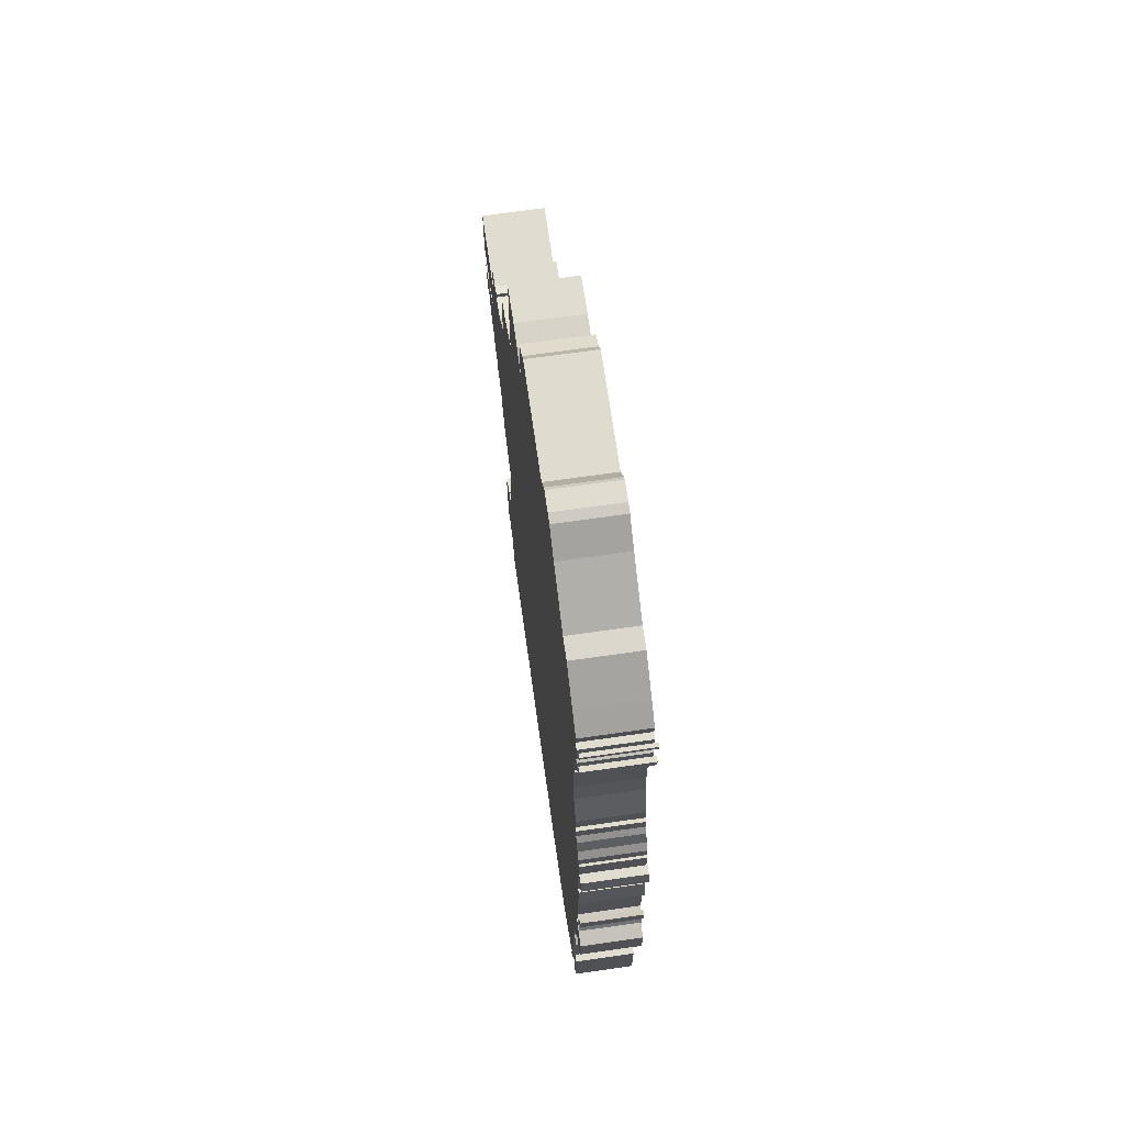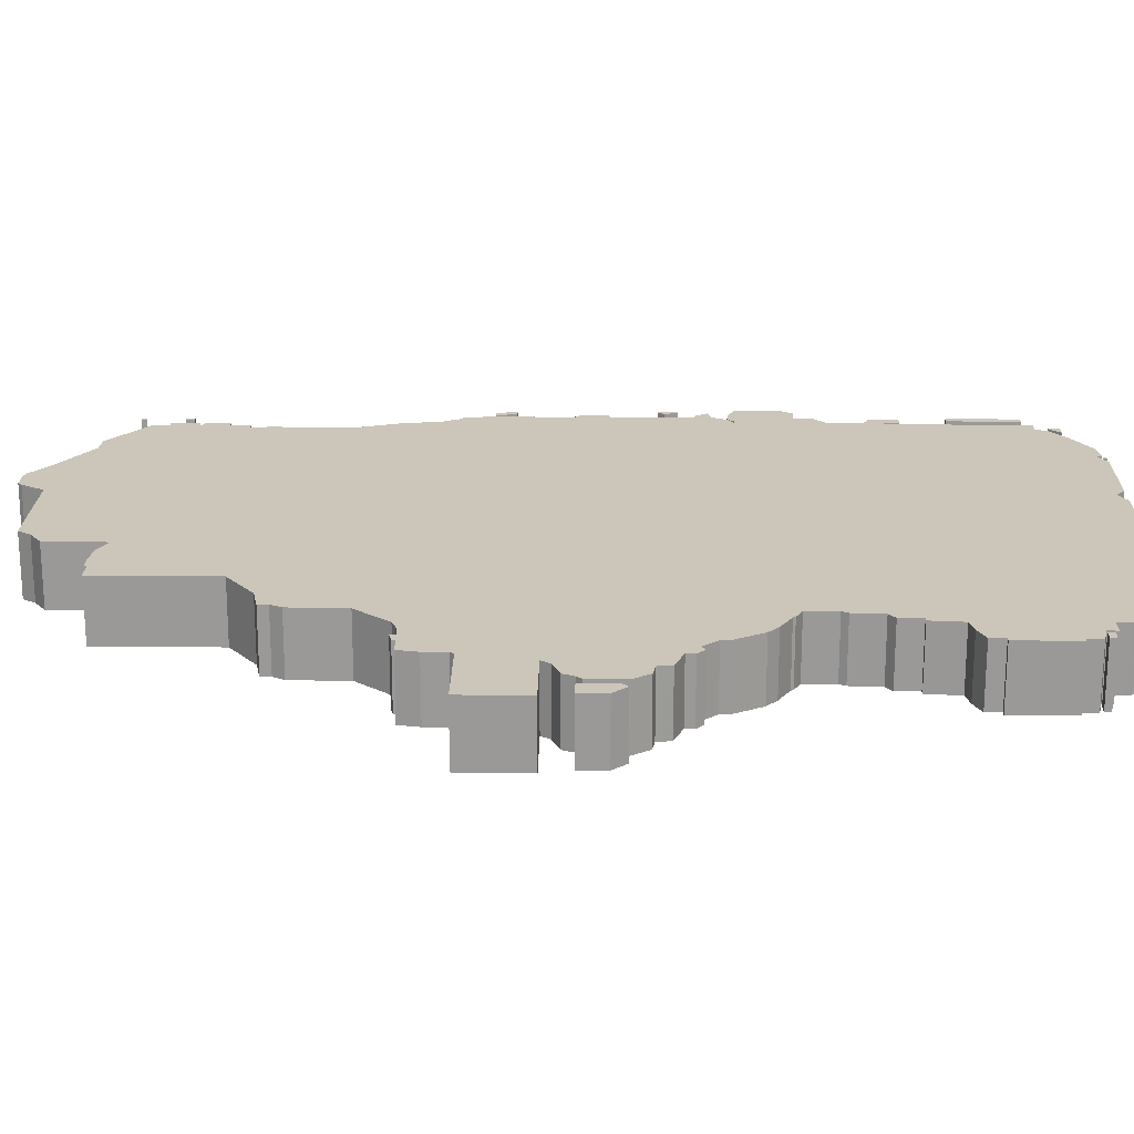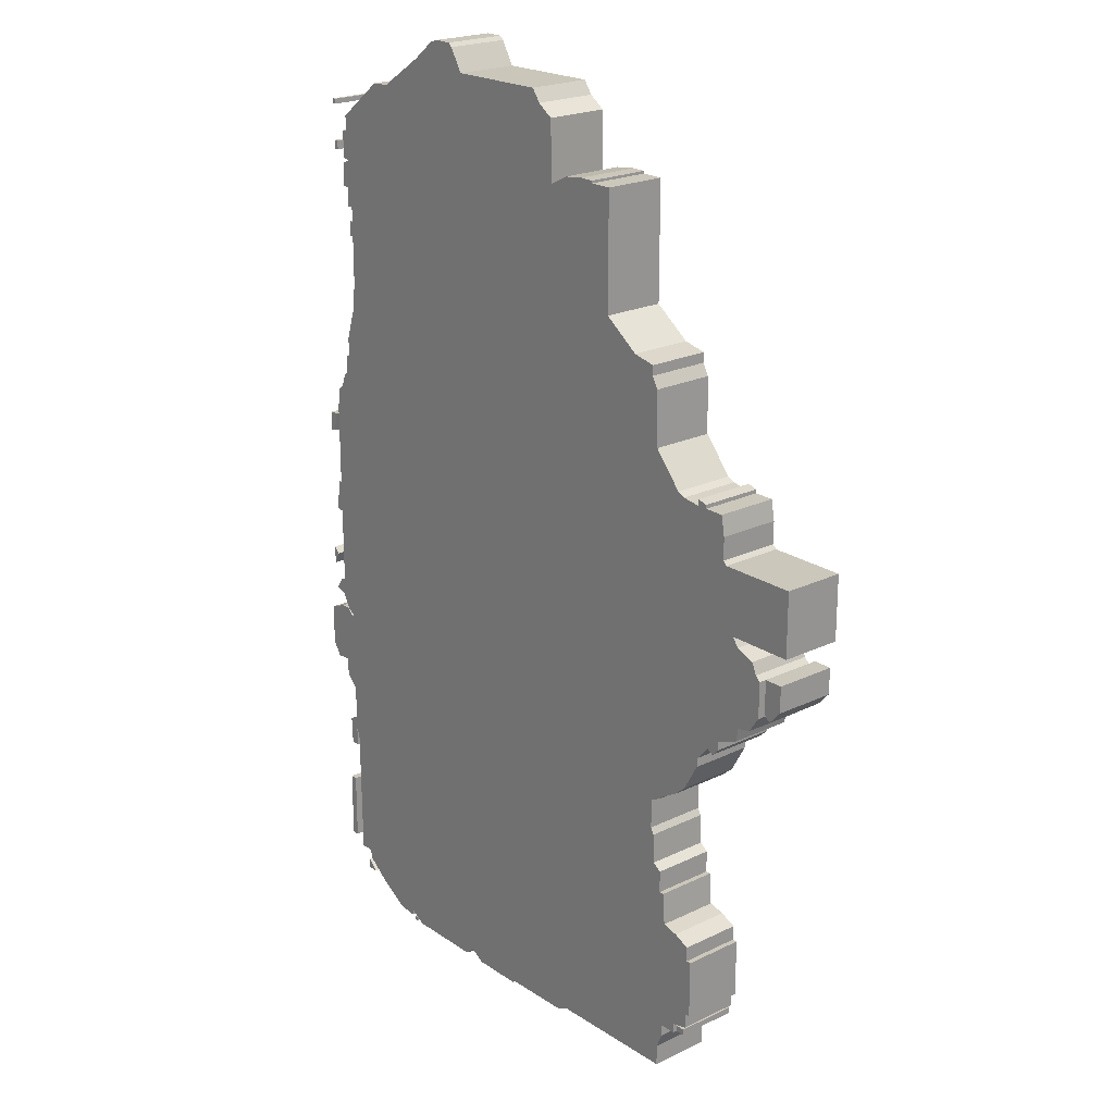
<metadata>
{"format":"obj","ext":"obj","renderer":"f3d","projection":"perspective","resolution":1024,"background":"white","views":[{"elev":69.6,"azim":81.9,"up":"+Y"},{"elev":20.8,"azim":-89.1,"up":"+Z"},{"elev":21.7,"azim":-130.3,"up":"+Y"}]}
</metadata>
<code>
g sbg_arkcity_sn_building11
v 1.64 0 0
v 1.67 0 0
v 1.67 0.03 0
v 1.64 0.03 0
v 0.94 7.85 0
v 0.83 7.67 0
v -0.02 7.68 0
v -0.09 7.58 0
v -0.22 7.49 0
v -0.23 7.01 0
v -0.39 7.09 0
v -0.56 7.11 0
v -0.68 7.11 0
v -0.68 7.09 0
v -0.86 7.09 0
v -0.86 6.15 0
v -1.16 5.93 0
v -1.35 5.89 0
v -1.35 5.81 0
v -1.4 5.72 0
v -1.41 5.28 0
v -1.64 5.01 0
v -1.7 4.98 0
v -1.85 4.96 0
v -1.85 5.01 0
v -1.93 4.99 0
v -1.93 4.96 0
v -2.09 4.96 0
v -2.12 4.8 0
v -2.12 4.62 0
v -2.15 4.59 0
v -2.77 4.59 0
v -2.77 4.07 0
v -2.24 4.07 0
v -2.29 4 0
v -2.44 3.94 0
v -2.48 3.85 0
v -2.52 3.81 0
v -2.52 3.52 0
v -2.43 3.39 0
v -2.32 3.37 0
v -2.3 3.26 0
v -2.12 3.19 0
v -2.12 3.12 0
v -2.06 3.06 0
v -2.01 3.09 0
v -1.9 2.97 0
v -1.9 2.9 0
v -1.77 2.67 0
v -1.68 2.59 0
v -1.52 2.5 0
v -1.51 2.48 0
v -1.41 2.43 0
v -1.41 2.19 0
v -1.44 2.14 0
v -1.45 1.9 0
v -1.52 1.85 0
v -1.52 1.67 0
v -1.56 1.67 0
v -1.58 1.41 0
v -1.71 1.38 0
v -1.84 1.32 0
v -1.84 1.2 0
v -1.88 1.2 0
v -1.88 0.72 0
v -1.84 0.72 0
v -1.84 0.6 0
v -1.71 0.57 0
v -1.71 0.49 0
v -1.57 0.49 0
v -1.57 0.39 0
v -1.52 0.27 0
v -1.52 0.1 0
v -0.41 0.08 0
v -0.31 0.03 0
v 0.28 0.02 0
v 0.29 0 0
v 0.72 0 0
v 0.82 0.06 0
v 0.86 0.06 0
v 0.92 0 0
v 1.57 0 0
v 1.71 0.08 0
v 1.71 0.03 0
v 1.87 0.05 0
v 2.12 0.2 0
v 2.31 0.35 0
v 2.33 0.43 0
v 2.44 0.43 0
v 2.45 1.54 0
v 2.48 1.59 0
v 2.48 1.44 0
v 2.55 1.44 0
v 2.56 1.67 0
v 2.48 1.72 0
v 2.48 2 0
v 2.58 2.1 0
v 2.59 2.25 0
v 2.71 2.24 0
v 2.77 2.34 0
v 2.78 2.36 0
v 2.78 2.69 0
v 2.63 2.75 0
v 2.55 2.75 0
v 2.5 2.7 0
v 2.46 2.7 0
v 2.54 2.75 0
v 2.6 2.87 0
v 2.7 2.9 0
v 2.63 3 0
v 2.59 3.01 0
v 2.59 3.65 0
v 2.65 3.66 0
v 2.62 3.92 0
v 2.59 3.91 0
v 2.59 4.63 0
v 2.57 4.63 0
v 2.57 4.76 0
v 2.52 4.81 0
v 2.48 4.91 0
v 2.44 4.95 0
v 2.44 5.09 0
v 2.41 5.09 0
v 2.41 5.25 0
v 2.32 5.53 0
v 2.3 5.76 0
v 2.3 6.14 0
v 2.33 6.14 0
v 2.33 6.26 0
v 2.3 6.26 0
v 2.3 6.38 0
v 2.35 6.38 0
v 2.34 6.54 0
v 2.4 6.54 0
v 2.4 6.73 0
v 2.33 6.76 0
v 2.39 6.78 0
v 2.39 7 0
v 2.34 7 0
v 2.35 7.12 0
v 2.2 7.24 0
v 1.94 7.44 0
v 1.78 7.45 0
v 1.38 7.71 0
v 1.19 7.86 0
v 1.12 7.88 0
v 0.97 7.88 0
v 2.26 0.24 0
v 2.35 0.24 0
v 2.35 0.33 0
v 2.53 0.51 0
v 2.59 0.51 0
v 2.59 1.08 0
v 2.53 1.08 0
v -1.82 0.52 0
v -1.74 0.52 0
v -1.74 0.57 0
v -1.82 0.57 0
v 2.67 3.23 0
v 2.72 3.13 0
v 2.72 3.28 0
v -2.73 3.64 0
v -2.63 3.53 0
v -2.58 3.58 0
v -2.58 3.85 0
v -2.73 3.85 0
v 2.66 4.37 0
v 2.71 4.36 0
v 2.69 4.53 0
v 2.62 4.53 0
v 2.47 6.83 0
v 2.51 6.83 0
v 2.51 6.9 0
v 2.47 6.9 0
v 2.48 7.2 0
v 2.51 7.2 0
v 2.51 7.24 0
v 2.48 7.24 0
v 1.64 0 0.5
v 1.67 0 0.5
v 1.67 0.03 0.5
v 1.64 0.03 0.5
v 0.94 7.85 0.5
v 0.83 7.67 0.5
v -0.02 7.68 0.5
v -0.09 7.58 0.5
v -0.22 7.49 0.5
v -0.23 7.01 0.5
v -0.39 7.09 0.5
v -0.56 7.11 0.5
v -0.68 7.11 0.5
v -0.68 7.09 0.5
v -0.86 7.09 0.5
v -0.86 6.15 0.5
v -1.16 5.93 0.5
v -1.35 5.89 0.5
v -1.35 5.81 0.5
v -1.4 5.72 0.5
v -1.41 5.28 0.5
v -1.64 5.01 0.5
v -1.7 4.98 0.5
v -1.85 4.96 0.5
v -1.85 5.01 0.5
v -1.93 4.99 0.5
v -1.93 4.96 0.5
v -2.09 4.96 0.5
v -2.12 4.8 0.5
v -2.12 4.62 0.5
v -2.15 4.59 0.5
v -2.77 4.59 0.5
v -2.77 4.07 0.5
v -2.24 4.07 0.5
v -2.29 4 0.5
v -2.44 3.94 0.5
v -2.48 3.85 0.5
v -2.52 3.81 0.5
v -2.52 3.52 0.5
v -2.43 3.39 0.5
v -2.32 3.37 0.5
v -2.3 3.26 0.5
v -2.12 3.19 0.5
v -2.12 3.12 0.5
v -2.06 3.06 0.5
v -2.01 3.09 0.5
v -1.9 2.97 0.5
v -1.9 2.9 0.5
v -1.77 2.67 0.5
v -1.68 2.59 0.5
v -1.52 2.5 0.5
v -1.51 2.48 0.5
v -1.41 2.43 0.5
v -1.41 2.19 0.5
v -1.44 2.14 0.5
v -1.45 1.9 0.5
v -1.52 1.85 0.5
v -1.52 1.67 0.5
v -1.56 1.67 0.5
v -1.58 1.41 0.5
v -1.71 1.38 0.5
v -1.84 1.32 0.5
v -1.84 1.2 0.5
v -1.88 1.2 0.5
v -1.88 0.72 0.5
v -1.84 0.72 0.5
v -1.84 0.6 0.5
v -1.71 0.57 0.5
v -1.71 0.49 0.5
v -1.57 0.49 0.5
v -1.57 0.39 0.5
v -1.52 0.27 0.5
v -1.52 0.1 0.5
v -0.41 0.08 0.5
v -0.31 0.03 0.5
v 0.28 0.02 0.5
v 0.29 0 0.5
v 0.72 0 0.5
v 0.82 0.06 0.5
v 0.86 0.06 0.5
v 0.92 0 0.5
v 1.57 0 0.5
v 1.71 0.08 0.5
v 1.71 0.03 0.5
v 1.87 0.05 0.5
v 2.12 0.2 0.5
v 2.31 0.35 0.5
v 2.33 0.43 0.5
v 2.44 0.43 0.5
v 2.45 1.54 0.5
v 2.48 1.59 0.5
v 2.48 1.44 0.5
v 2.55 1.44 0.5
v 2.56 1.67 0.5
v 2.48 1.72 0.5
v 2.48 2 0.5
v 2.58 2.1 0.5
v 2.59 2.25 0.5
v 2.71 2.24 0.5
v 2.77 2.34 0.5
v 2.78 2.36 0.5
v 2.78 2.69 0.5
v 2.63 2.75 0.5
v 2.55 2.75 0.5
v 2.5 2.7 0.5
v 2.46 2.7 0.5
v 2.54 2.75 0.5
v 2.6 2.87 0.5
v 2.7 2.9 0.5
v 2.63 3 0.5
v 2.59 3.01 0.5
v 2.59 3.65 0.5
v 2.65 3.66 0.5
v 2.62 3.92 0.5
v 2.59 3.91 0.5
v 2.59 4.63 0.5
v 2.57 4.63 0.5
v 2.57 4.76 0.5
v 2.52 4.81 0.5
v 2.48 4.91 0.5
v 2.44 4.95 0.5
v 2.44 5.09 0.5
v 2.41 5.09 0.5
v 2.41 5.25 0.5
v 2.32 5.53 0.5
v 2.3 5.76 0.5
v 2.3 6.14 0.5
v 2.33 6.14 0.5
v 2.33 6.26 0.5
v 2.3 6.26 0.5
v 2.3 6.38 0.5
v 2.35 6.38 0.5
v 2.34 6.54 0.5
v 2.4 6.54 0.5
v 2.4 6.73 0.5
v 2.33 6.76 0.5
v 2.39 6.78 0.5
v 2.39 7 0.5
v 2.34 7 0.5
v 2.35 7.12 0.5
v 2.2 7.24 0.5
v 1.94 7.44 0.5
v 1.78 7.45 0.5
v 1.38 7.71 0.5
v 1.19 7.86 0.5
v 1.12 7.88 0.5
v 0.97 7.88 0.5
v 2.26 0.24 0.5
v 2.35 0.24 0.5
v 2.35 0.33 0.5
v 2.53 0.51 0.5
v 2.59 0.51 0.5
v 2.59 1.08 0.5
v 2.53 1.08 0.5
v -1.82 0.52 0.5
v -1.74 0.52 0.5
v -1.74 0.57 0.5
v -1.82 0.57 0.5
v 2.67 3.23 0.5
v 2.72 3.13 0.5
v 2.72 3.28 0.5
v -2.73 3.64 0.5
v -2.63 3.53 0.5
v -2.58 3.58 0.5
v -2.58 3.85 0.5
v -2.73 3.85 0.5
v 2.66 4.37 0.5
v 2.71 4.36 0.5
v 2.69 4.53 0.5
v 2.62 4.53 0.5
v 2.47 6.83 0.5
v 2.51 6.83 0.5
v 2.51 6.9 0.5
v 2.47 6.9 0.5
v 2.48 7.2 0.5
v 2.51 7.2 0.5
v 2.51 7.24 0.5
v 2.48 7.24 0.5
g sbg_arkcity_sn_building11_0
f 4 3 2
f 4 2 1
f 147 146 5
f 5 146 6
f 146 145 6
f 143 142 141
f 139 136 141
f 6 143 131
f 141 140 139
f 139 138 137
f 136 143 141
f 139 137 136
f 136 135 133
f 143 136 131
f 135 134 133
f 136 133 131
f 133 132 131
f 130 6 131
f 130 129 128
f 6 130 10
f 130 128 127
f 6 144 143
f 130 127 10
f 112 106 53
f 125 124 123
f 123 122 121
f 123 121 21
f 121 120 119
f 119 118 117
f 121 119 117
f 115 53 21
f 117 116 115
f 121 117 115
f 115 114 113
f 106 54 53
f 115 113 112
f 53 115 112
f 111 110 108
f 110 109 108
f 106 112 111
f 106 111 108
f 107 106 108
f 105 104 103
f 105 103 102
f 106 105 98
f 105 102 101
f 100 98 101
f 99 98 100
f 98 105 101
f 106 98 96
f 96 79 54
f 98 97 96
f 76 56 54
f 95 94 91
f 93 92 91
f 94 93 91
f 96 95 90
f 95 91 90
f 83 82 80
f 90 89 88
f 83 90 88
f 87 86 88
f 86 85 83
f 85 84 83
f 88 86 83
f 80 90 83
f 82 81 80
f 90 80 79
f 96 90 79
f 78 77 76
f 79 78 76
f 74 58 56
f 76 75 74
f 74 70 60
f 74 73 72
f 74 72 70
f 72 71 70
f 70 68 60
f 70 69 68
f 74 60 58
f 66 60 68
f 67 66 68
f 66 65 64
f 66 64 63
f 66 62 61
f 66 61 60
f 79 76 54
f 60 59 58
f 76 74 56
f 58 57 56
f 54 106 96
f 56 55 54
f 121 115 21
f 126 16 10
f 53 52 51
f 53 51 47
f 49 48 47
f 50 49 47
f 51 50 47
f 125 123 16
f 127 126 10
f 46 45 44
f 123 21 16
f 22 21 53
f 43 42 41
f 41 40 39
f 39 38 37
f 41 39 37
f 41 37 35
f 37 36 35
f 43 41 35
f 43 35 34
f 34 33 32
f 34 32 31
f 34 31 30
f 43 34 30
f 43 29 23
f 29 28 27
f 27 26 24
f 29 27 24
f 26 25 24
f 29 24 23
f 43 23 46
f 23 22 46
f 21 20 17
f 19 18 17
f 20 19 17
f 46 22 47
f 21 17 16
f 16 15 14
f 14 13 12
f 16 14 10
f 11 10 12
f 47 22 53
f 10 14 12
f 10 9 8
f 10 8 6
f 8 7 6
f 44 43 46
f 125 16 126
f 144 6 145
f 150 149 148
f 154 153 152
f 154 152 151
f 158 157 156
f 158 156 155
f 161 160 159
f 166 165 162
f 165 164 162
f 164 163 162
f 170 169 167
f 169 168 167
f 174 173 172
f 174 172 171
f 178 177 176
f 178 176 175
f 3 180 2
f 180 3 181
f 4 181 3
f 181 4 182
f 2 179 1
f 179 2 180
f 1 182 4
f 182 1 179
f 147 324 146
f 324 147 325
f 5 325 147
f 325 5 183
f 6 183 5
f 183 6 184
f 146 323 145
f 323 146 324
f 142 319 141
f 319 142 320
f 143 320 142
f 320 143 321
f 140 317 139
f 317 140 318
f 141 318 140
f 318 141 319
f 138 315 137
f 315 138 316
f 139 316 138
f 316 139 317
f 137 314 136
f 314 137 315
f 136 313 135
f 313 136 314
f 134 311 133
f 311 134 312
f 135 312 134
f 312 135 313
f 132 309 131
f 309 132 310
f 133 310 132
f 310 133 311
f 131 308 130
f 308 131 309
f 129 306 128
f 306 129 307
f 130 307 129
f 307 130 308
f 128 305 127
f 305 128 306
f 144 321 143
f 321 144 322
f 124 301 123
f 301 124 302
f 125 302 124
f 302 125 303
f 122 299 121
f 299 122 300
f 123 300 122
f 300 123 301
f 120 297 119
f 297 120 298
f 121 298 120
f 298 121 299
f 118 295 117
f 295 118 296
f 119 296 118
f 296 119 297
f 116 293 115
f 293 116 294
f 117 294 116
f 294 117 295
f 114 291 113
f 291 114 292
f 115 292 114
f 292 115 293
f 54 231 53
f 231 54 232
f 113 290 112
f 290 113 291
f 111 288 110
f 288 111 289
f 109 286 108
f 286 109 287
f 110 287 109
f 287 110 288
f 112 289 111
f 289 112 290
f 107 284 106
f 284 107 285
f 108 285 107
f 285 108 286
f 104 281 103
f 281 104 282
f 105 282 104
f 282 105 283
f 103 280 102
f 280 103 281
f 106 283 105
f 283 106 284
f 102 279 101
f 279 102 280
f 101 278 100
f 278 101 279
f 99 276 98
f 276 99 277
f 100 277 99
f 277 100 278
f 97 274 96
f 274 97 275
f 98 275 97
f 275 98 276
f 95 272 94
f 272 95 273
f 92 269 91
f 269 92 270
f 93 270 92
f 270 93 271
f 94 271 93
f 271 94 272
f 96 273 95
f 273 96 274
f 91 268 90
f 268 91 269
f 83 260 82
f 260 83 261
f 89 266 88
f 266 89 267
f 90 267 89
f 267 90 268
f 87 264 86
f 264 87 265
f 88 265 87
f 265 88 266
f 86 263 85
f 263 86 264
f 84 261 83
f 261 84 262
f 85 262 84
f 262 85 263
f 81 258 80
f 258 81 259
f 82 259 81
f 259 82 260
f 80 257 79
f 257 80 258
f 77 254 76
f 254 77 255
f 78 255 77
f 255 78 256
f 79 256 78
f 256 79 257
f 75 252 74
f 252 75 253
f 76 253 75
f 253 76 254
f 73 250 72
f 250 73 251
f 74 251 73
f 251 74 252
f 71 248 70
f 248 71 249
f 72 249 71
f 249 72 250
f 69 246 68
f 246 69 247
f 70 247 69
f 247 70 248
f 67 244 66
f 244 67 245
f 68 245 67
f 245 68 246
f 65 242 64
f 242 65 243
f 66 243 65
f 243 66 244
f 64 241 63
f 241 64 242
f 63 244 66
f 244 63 241
f 62 239 61
f 239 62 240
f 66 240 62
f 240 66 244
f 61 238 60
f 238 61 239
f 59 236 58
f 236 59 237
f 60 237 59
f 237 60 238
f 57 234 56
f 234 57 235
f 58 235 57
f 235 58 236
f 55 232 54
f 232 55 233
f 56 233 55
f 233 56 234
f 52 229 51
f 229 52 230
f 53 230 52
f 230 53 231
f 48 225 47
f 225 48 226
f 49 226 48
f 226 49 227
f 50 227 49
f 227 50 228
f 51 228 50
f 228 51 229
f 127 304 126
f 304 127 305
f 45 222 44
f 222 45 223
f 46 223 45
f 223 46 224
f 22 199 21
f 199 22 200
f 42 219 41
f 219 42 220
f 43 220 42
f 220 43 221
f 40 217 39
f 217 40 218
f 41 218 40
f 218 41 219
f 38 215 37
f 215 38 216
f 39 216 38
f 216 39 217
f 36 213 35
f 213 36 214
f 37 214 36
f 214 37 215
f 35 212 34
f 212 35 213
f 33 210 32
f 210 33 211
f 34 211 33
f 211 34 212
f 32 209 31
f 209 32 210
f 31 208 30
f 208 31 209
f 30 221 43
f 221 30 208
f 43 207 29
f 207 43 221
f 28 205 27
f 205 28 206
f 29 206 28
f 206 29 207
f 27 204 26
f 204 27 205
f 25 202 24
f 202 25 203
f 26 203 25
f 203 26 204
f 24 201 23
f 201 24 202
f 23 200 22
f 200 23 201
f 21 198 20
f 198 21 199
f 18 195 17
f 195 18 196
f 19 196 18
f 196 19 197
f 20 197 19
f 197 20 198
f 47 224 46
f 224 47 225
f 17 194 16
f 194 17 195
f 15 192 14
f 192 15 193
f 16 193 15
f 193 16 194
f 13 190 12
f 190 13 191
f 14 191 13
f 191 14 192
f 11 188 10
f 188 11 189
f 12 189 11
f 189 12 190
f 9 186 8
f 186 9 187
f 10 187 9
f 187 10 188
f 7 184 6
f 184 7 185
f 8 185 7
f 185 8 186
f 44 221 43
f 221 44 222
f 126 303 125
f 303 126 304
f 145 322 144
f 322 145 323
f 149 326 148
f 326 149 327
f 150 327 149
f 327 150 328
f 148 328 150
f 328 148 326
f 153 330 152
f 330 153 331
f 154 331 153
f 331 154 332
f 152 329 151
f 329 152 330
f 151 332 154
f 332 151 329
f 157 334 156
f 334 157 335
f 158 335 157
f 335 158 336
f 156 333 155
f 333 156 334
f 155 336 158
f 336 155 333
f 160 337 159
f 337 160 338
f 161 338 160
f 338 161 339
f 159 339 161
f 339 159 337
f 166 343 165
f 343 166 344
f 162 344 166
f 344 162 340
f 165 342 164
f 342 165 343
f 163 340 162
f 340 163 341
f 164 341 163
f 341 164 342
f 170 347 169
f 347 170 348
f 167 348 170
f 348 167 345
f 168 345 167
f 345 168 346
f 169 346 168
f 346 169 347
f 173 350 172
f 350 173 351
f 174 351 173
f 351 174 352
f 172 349 171
f 349 172 350
f 171 352 174
f 352 171 349
f 177 354 176
f 354 177 355
f 178 355 177
f 355 178 356
f 176 353 175
f 353 176 354
f 175 356 178
f 356 175 353
f 180 181 182
f 179 180 182
f 183 324 325
f 184 324 183
f 184 323 324
f 319 320 321
f 319 314 317
f 309 321 184
f 317 318 319
f 315 316 317
f 319 321 314
f 314 315 317
f 311 313 314
f 309 314 321
f 311 312 313
f 309 311 314
f 309 310 311
f 309 184 308
f 306 307 308
f 188 308 184
f 305 306 308
f 321 322 184
f 188 305 308
f 231 284 290
f 301 302 303
f 299 300 301
f 199 299 301
f 297 298 299
f 295 296 297
f 295 297 299
f 199 231 293
f 293 294 295
f 293 295 299
f 291 292 293
f 231 232 284
f 290 291 293
f 290 293 231
f 286 288 289
f 286 287 288
f 289 290 284
f 286 289 284
f 286 284 285
f 281 282 283
f 280 281 283
f 276 283 284
f 279 280 283
f 279 276 278
f 278 276 277
f 279 283 276
f 274 276 284
f 232 257 274
f 274 275 276
f 232 234 254
f 269 272 273
f 269 270 271
f 269 271 272
f 268 273 274
f 268 269 273
f 258 260 261
f 266 267 268
f 266 268 261
f 266 264 265
f 261 263 264
f 261 262 263
f 261 264 266
f 261 268 258
f 258 259 260
f 257 258 268
f 257 268 274
f 254 255 256
f 254 256 257
f 234 236 252
f 252 253 254
f 238 248 252
f 250 251 252
f 248 250 252
f 248 249 250
f 238 246 248
f 246 247 248
f 236 238 252
f 246 238 244
f 246 244 245
f 242 243 244
f 241 242 244
f 239 240 244
f 238 239 244
f 232 254 257
f 236 237 238
f 234 252 254
f 234 235 236
f 274 284 232
f 232 233 234
f 199 293 299
f 188 194 304
f 229 230 231
f 225 229 231
f 225 226 227
f 225 227 228
f 225 228 229
f 194 301 303
f 188 304 305
f 222 223 224
f 194 199 301
f 231 199 200
f 219 220 221
f 217 218 219
f 215 216 217
f 215 217 219
f 213 215 219
f 213 214 215
f 213 219 221
f 212 213 221
f 210 211 212
f 209 210 212
f 208 209 212
f 208 212 221
f 201 207 221
f 205 206 207
f 202 204 205
f 202 205 207
f 202 203 204
f 201 202 207
f 224 201 221
f 224 200 201
f 195 198 199
f 195 196 197
f 195 197 198
f 225 200 224
f 194 195 199
f 192 193 194
f 190 191 192
f 188 192 194
f 190 188 189
f 231 200 225
f 190 192 188
f 186 187 188
f 184 186 188
f 184 185 186
f 224 221 222
f 304 194 303
f 323 184 322
f 326 327 328
f 330 331 332
f 329 330 332
f 334 335 336
f 333 334 336
f 337 338 339
f 340 343 344
f 340 342 343
f 340 341 342
f 345 347 348
f 345 346 347
f 350 351 352
f 349 350 352
f 354 355 356
f 353 354 356

</code>
